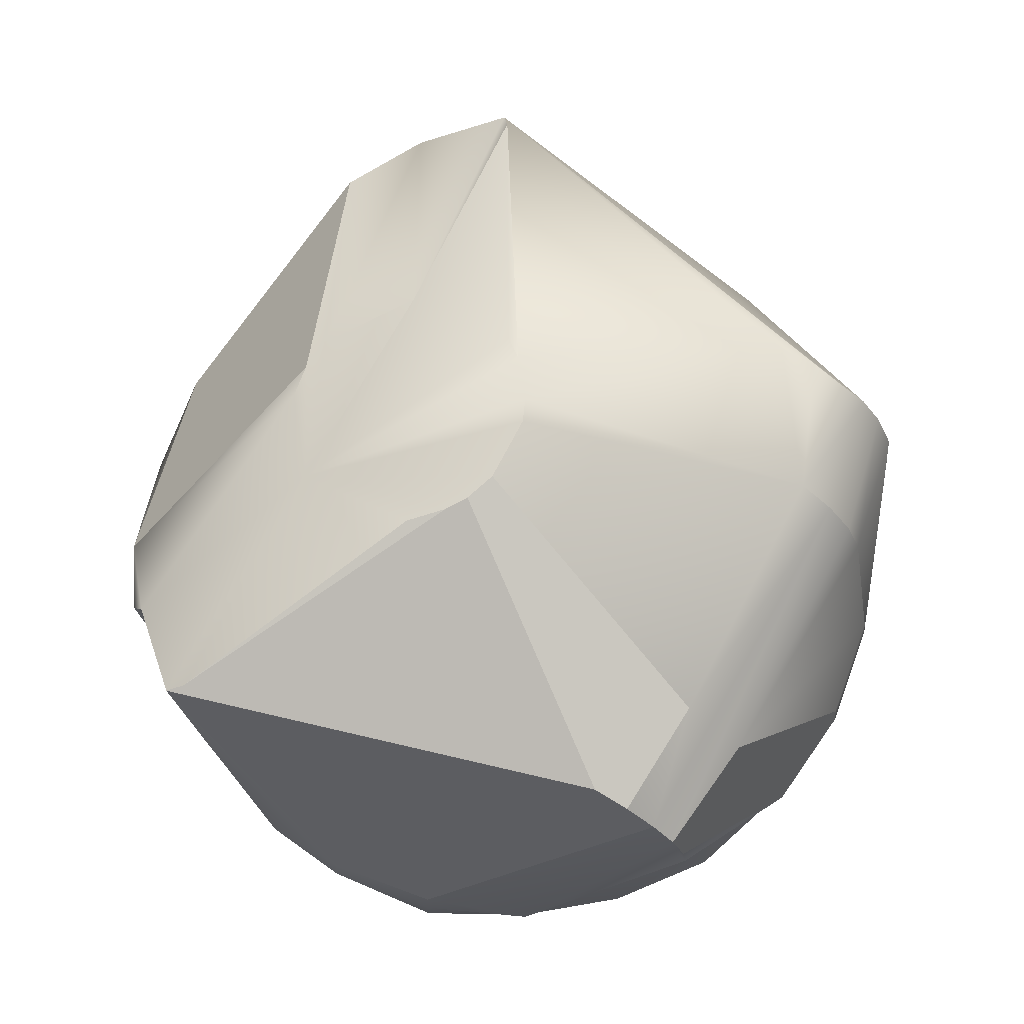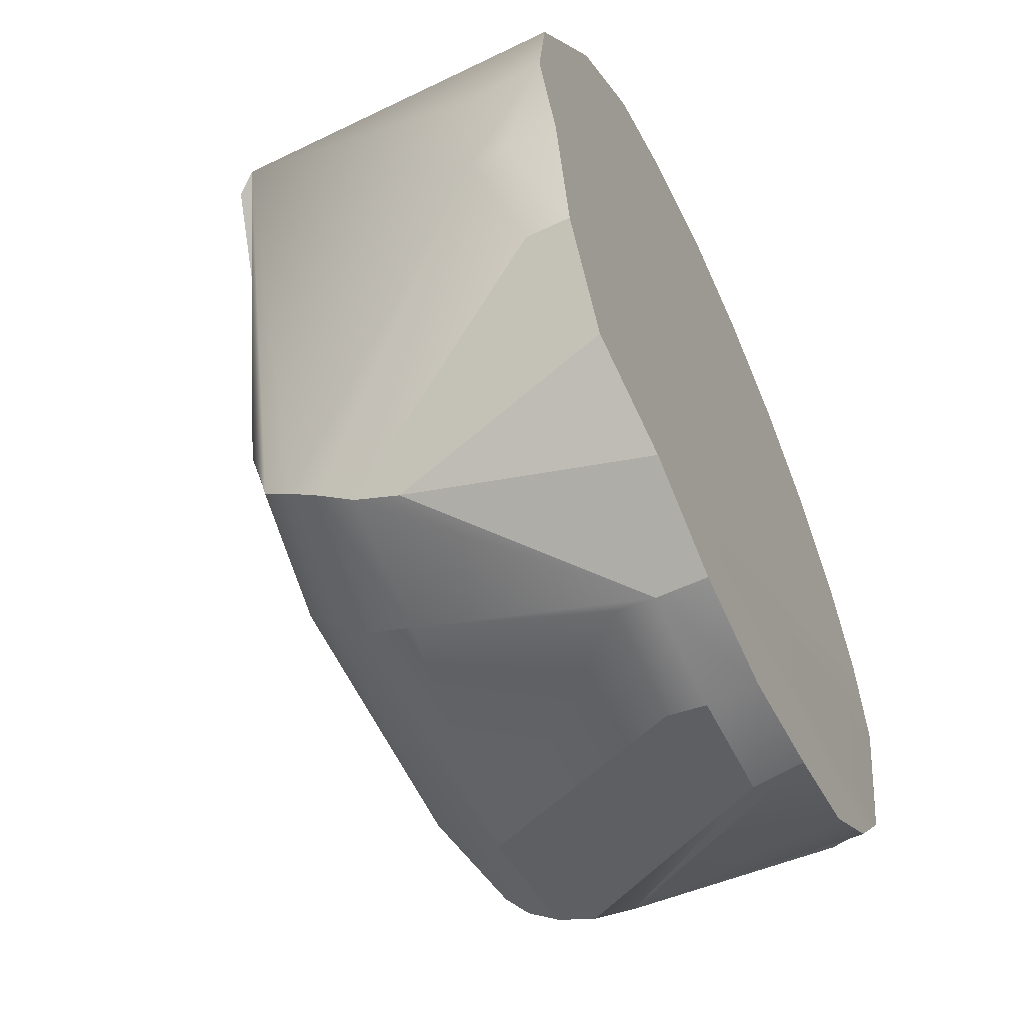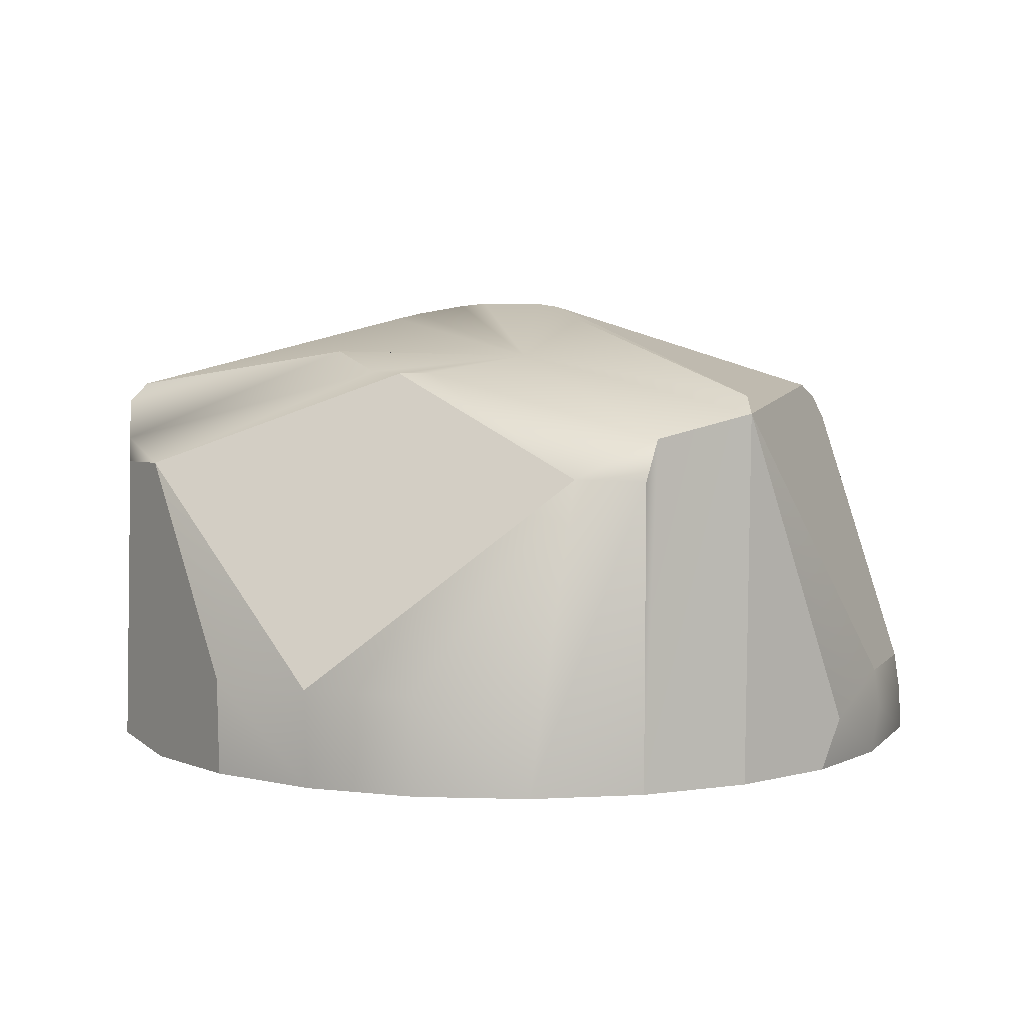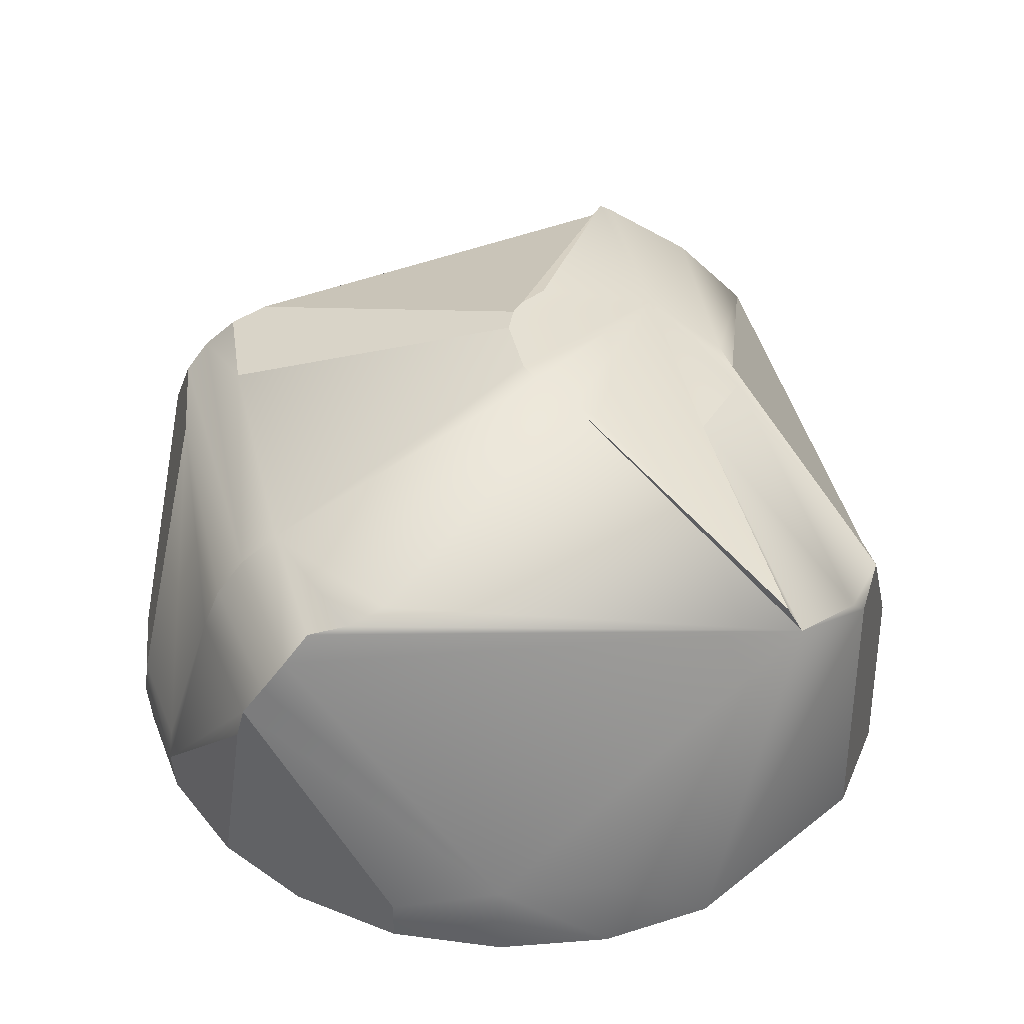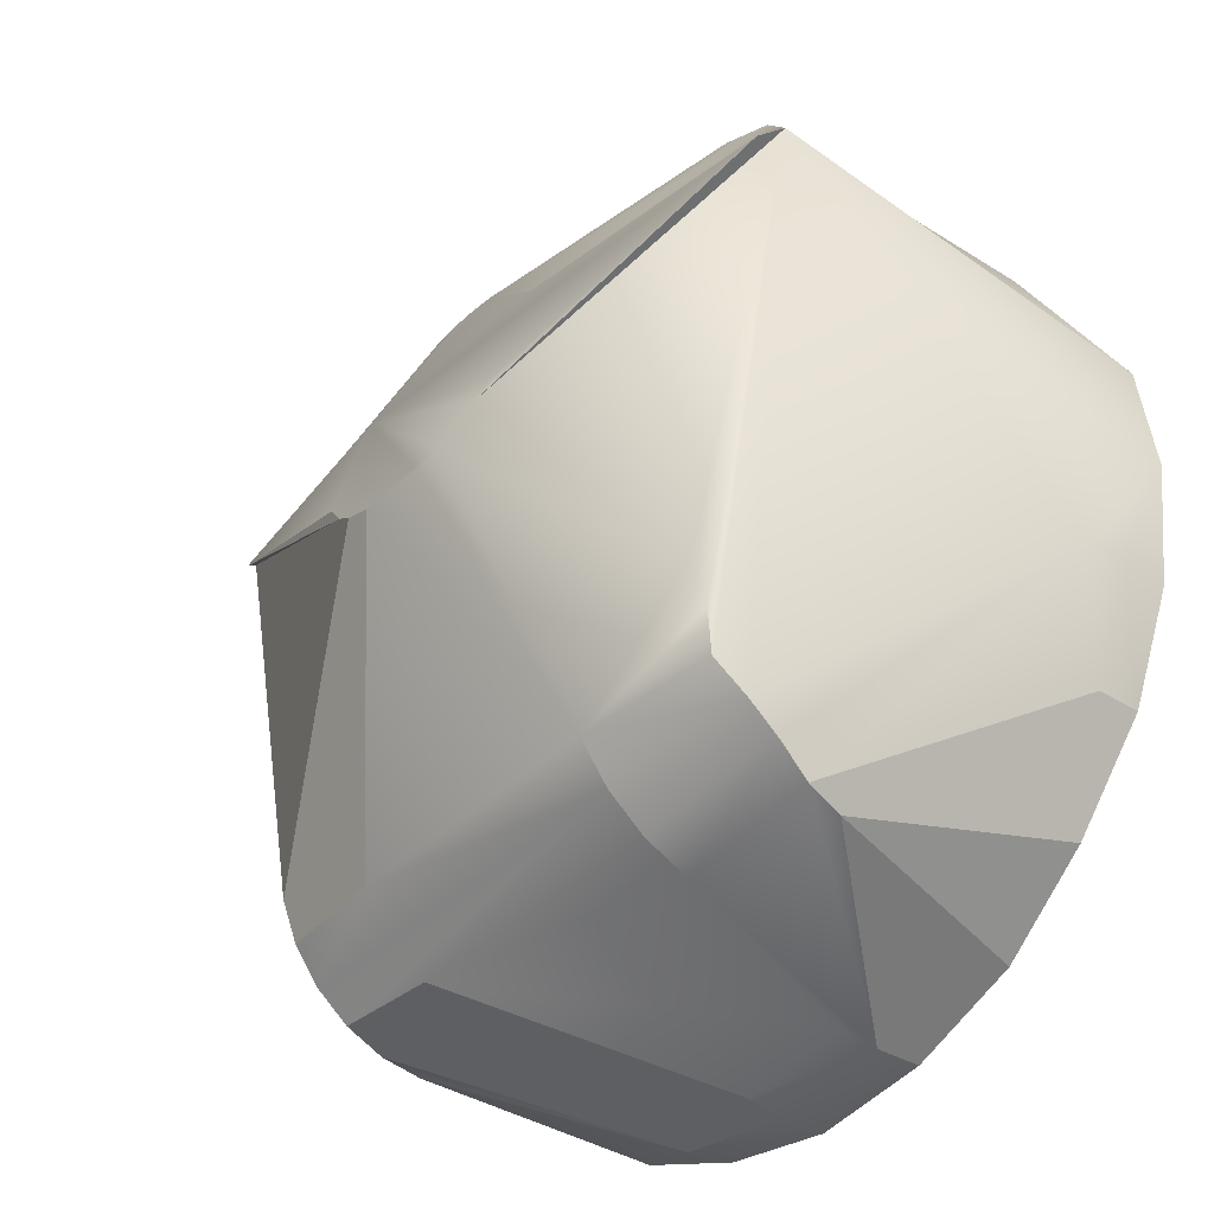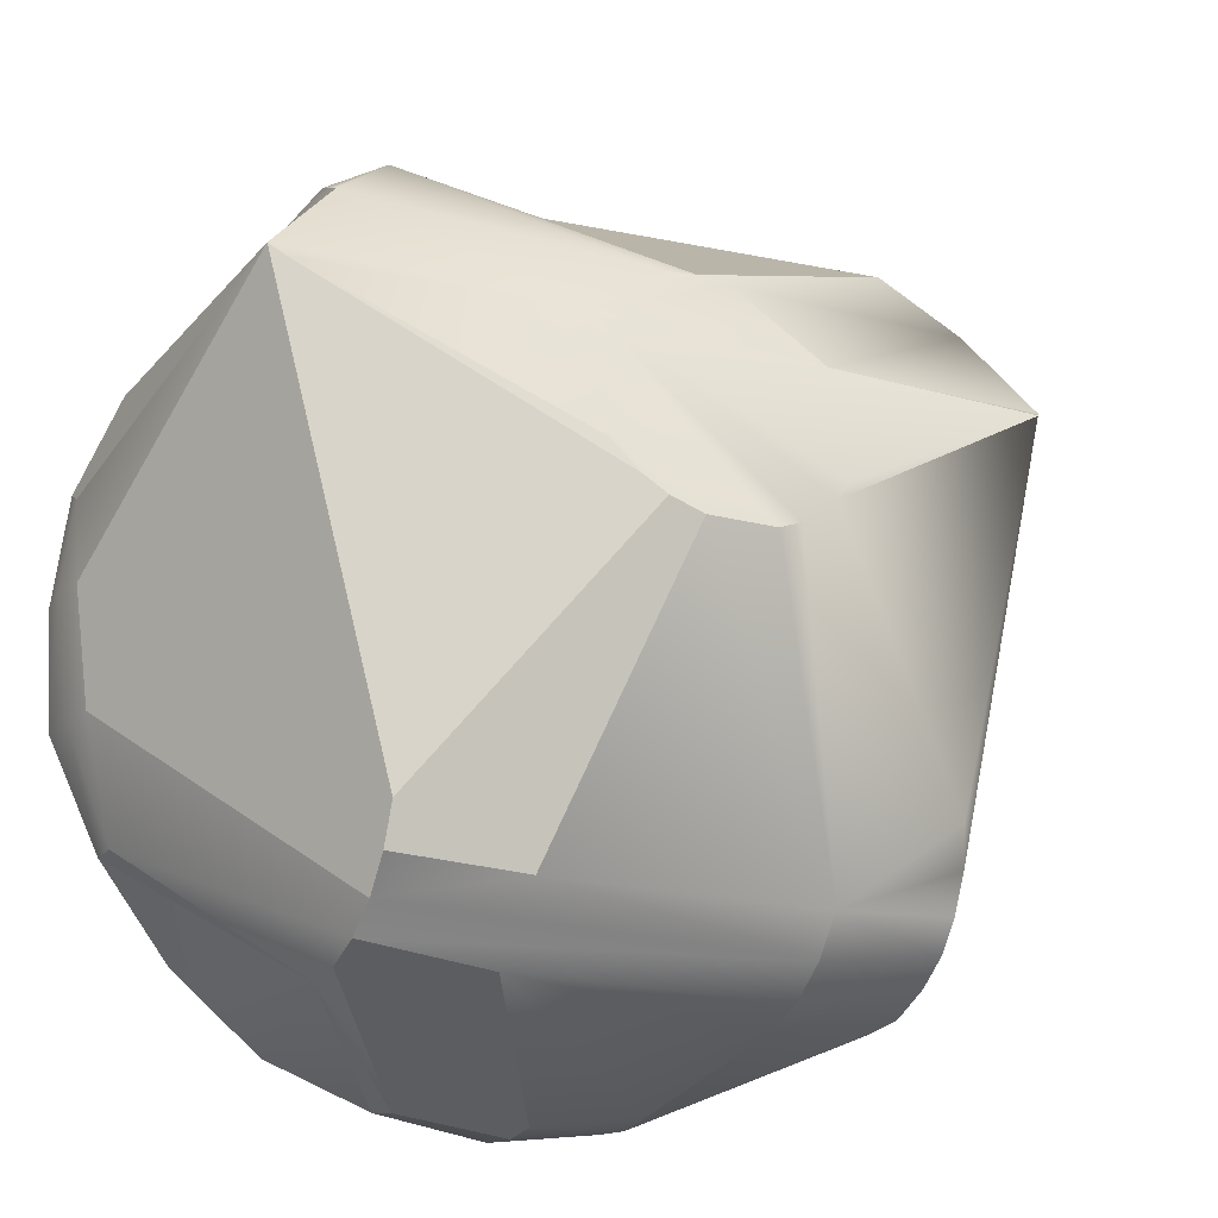
<metadata>
{"format":"obj","ext":"obj","renderer":"f3d","projection":"perspective","resolution":1024,"background":"white","views":[{"elev":74.1,"azim":117.8,"up":"+Y"},{"elev":-57.7,"azim":-65.4,"up":"+Z"},{"elev":5.3,"azim":27.8,"up":"+Y"},{"elev":41.9,"azim":-103.2,"up":"+Y"},{"elev":-38.6,"azim":-130.3,"up":"+Z"},{"elev":-18.5,"azim":152.6,"up":"+Z"}]}
</metadata>
<code>
o GT_Volcano_Mortar.001_GT_Volcano_Mortar.006
v 2.774 1.091 2.774
v 3.066 1.353 2.389
v 2.528 1.1 2.918
v 3.017 1.422 2.318
v 2.788 1.258 2.696
v 0.2032 -0.1441 2.797
v 1.031 -0.1688 3.251
v 0.5938 -0.1688 3.07
v -0.2714 -0.1441 1.975
v -0.3339 -0.1441 1.5
v 3.271 -0.1441 1.025
v 2.397 -0.175 3.054
v 2.769 -0.175 2.769
v 1.964 -0.175 3.233
v 1.5 -0.175 3.295
v -0.2506 -0.1688 1.031
v -0.08822 -0.1441 0.583
v 3.054 -0.175 2.397
v 1.031 -0.1688 -0.2506
v 1.5 -0.1688 -0.3124
v 0.5938 -0.1688 -0.06957
v 1.964 -0.175 -0.2334
v 2.406 -0.1688 -0.06957
v 2.769 -0.175 0.2311
v 3.054 -0.175 0.6028
v 3.295 -0.175 1.5
v 3.233 -0.175 1.964
v 0.2006 -0.1255 0.2006
v -0.3032 0.1915 1.5
v -0.2633 0.03297 1.028
v -0.2417 0.1915 1.033
v -0.08091 0.03297 0.5873
v 1.033 0.1915 -0.2417
v 1.028 0.03297 -0.2633
v 1.5 0.1915 -0.3032
v 1.5 0.03297 -0.3255
v 1.972 0.03297 -0.2633
v 3.276 0.03296 1.874
v 3.325 0.03297 1.5
v 3.303 0.1915 1.5
v 3.263 0.03297 1.028
v 3.242 0.1915 1.033
v 3.081 0.03297 0.5873
v 0.2262 1.091 2.774
v 0.1634 1.19 2.692
v -0.07548 1.341 2.366
v 0.4722 1.1 2.918
v -0.01687 1.422 2.318
v 1.359 1.502 2.528
v 1.773 1.782 1.567
v 1.5 1.497 2.545
v 1.973 1.573 2.283
v 1.641 1.502 2.528
v 1.014 1.583 2.252
v 1.027 1.726 1.759
v 1.26 1.785 1.554
v 1.359 1.797 1.515
v 1.092 1.75 1.678
v 1.858 1.764 1.63
v 1.641 1.797 1.515
v 1.973 1.726 1.759
v 1.025 0.2329 3.253
v 1.5 0.2329 3.317
v 1.966 0.2329 3.256
v 0.3859 0.9328 0.06098
v 0.3626 1.074 0.1518
v 0.3626 1.202 0.2499
v 0.3859 1.326 0.3628
v 0.3626 1.362 0.5268
v 0.3859 1.413 0.6866
v 0.4177 0.7652 0.02788
v 0.927 0.957 -0.0292
v 0.927 1.136 0.04483
v 0.927 1.289 0.1626
v 0.927 1.407 0.3161
v 2.073 1.136 0.04483
v 2.073 1.407 0.3161
v 2.582 0.7652 0.02788
v 2.582 0.9356 0.05033
v 2.582 1.095 0.1161
v 2.582 1.231 0.2208
v 2.582 1.336 0.3572
v 2.582 1.401 0.5161
f 77 60 50 83 82
f 27 38 2 18
f 79 37 36 35 76 80
f 2 40 42 81 82 83
f 8 7 62 47 44 6
f 61 4 59
f 78 22 37
f 71 34 19 21
f 43 25 78
f 17 32 65 71 28
f 51 47 63 3
f 5 3 1
f 44 45 46 9 6
f 45 47 49 54 46
f 41 42 40 39
f 45 44 47
f 10 29 31 30 16
f 74 81 80 76 73
f 15 63 62 7
f 39 26 11 41
f 58 48 46
f 26 39 38 27
f 46 70 69
f 46 69 68 67 31 29
f 79 78 37
f 29 10 9 46
f 59 4 2
f 66 73 72 65
f 75 68 69 70 56 57
f 76 35 33 72 73
f 5 2 52 53
f 52 4 61 59 50 60 57 56 58 55 48 54 49 51 53
f 34 71 65 72 33 35 36
f 47 51 49
f 83 50 59 2
f 60 77 75 57
f 25 24 78
f 13 18 2 5
f 12 1 3 64 14
f 58 48 55
f 1 12 13
f 21 19 20 22 23 24 25 26 27 18 13 12 14 15 7 8 6 9 10 16 17 28
f 64 3 63
f 75 74 67 68
f 31 67 66 65 32 30
f 54 48 46
f 38 39 40 2
f 64 63 15 14
f 78 23 22
f 34 36 20 19
f 41 11 25 43
f 67 74 73 66
f 30 32 17 16
f 78 24 23
f 1 13 5
f 37 22 20 36
f 25 11 26
f 77 82 81 74 75
f 28 71 21
f 53 51 3 5
f 47 62 63
f 80 43 78 79
f 43 80 81 42 41
f 4 52 2
f 58 56 70 46

</code>
